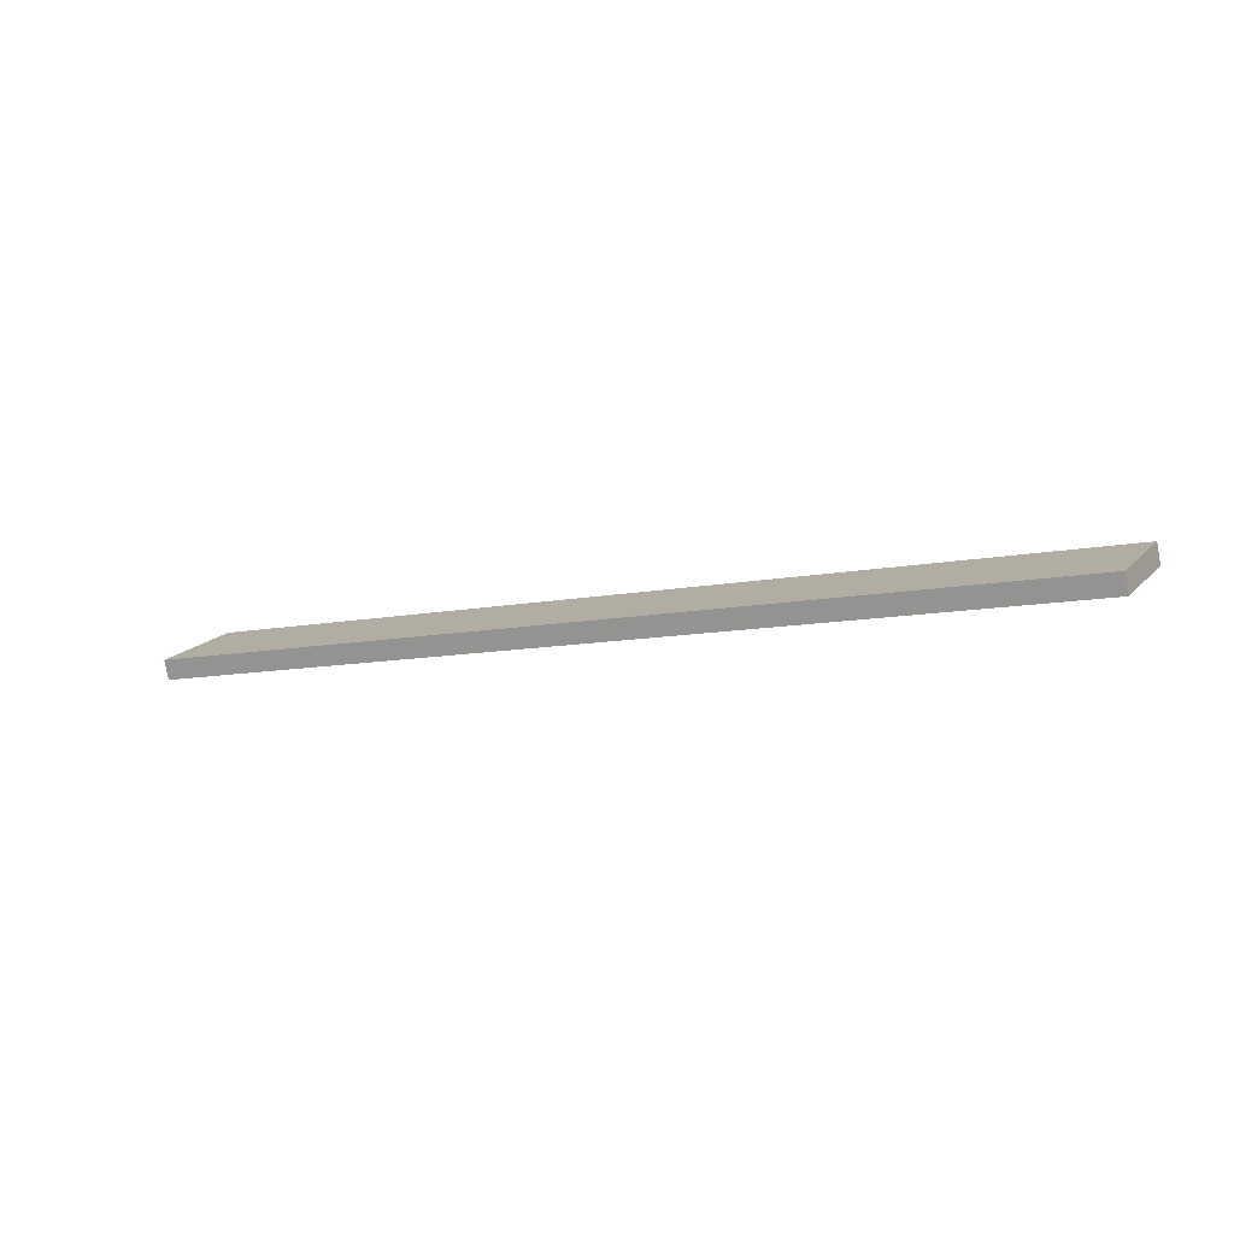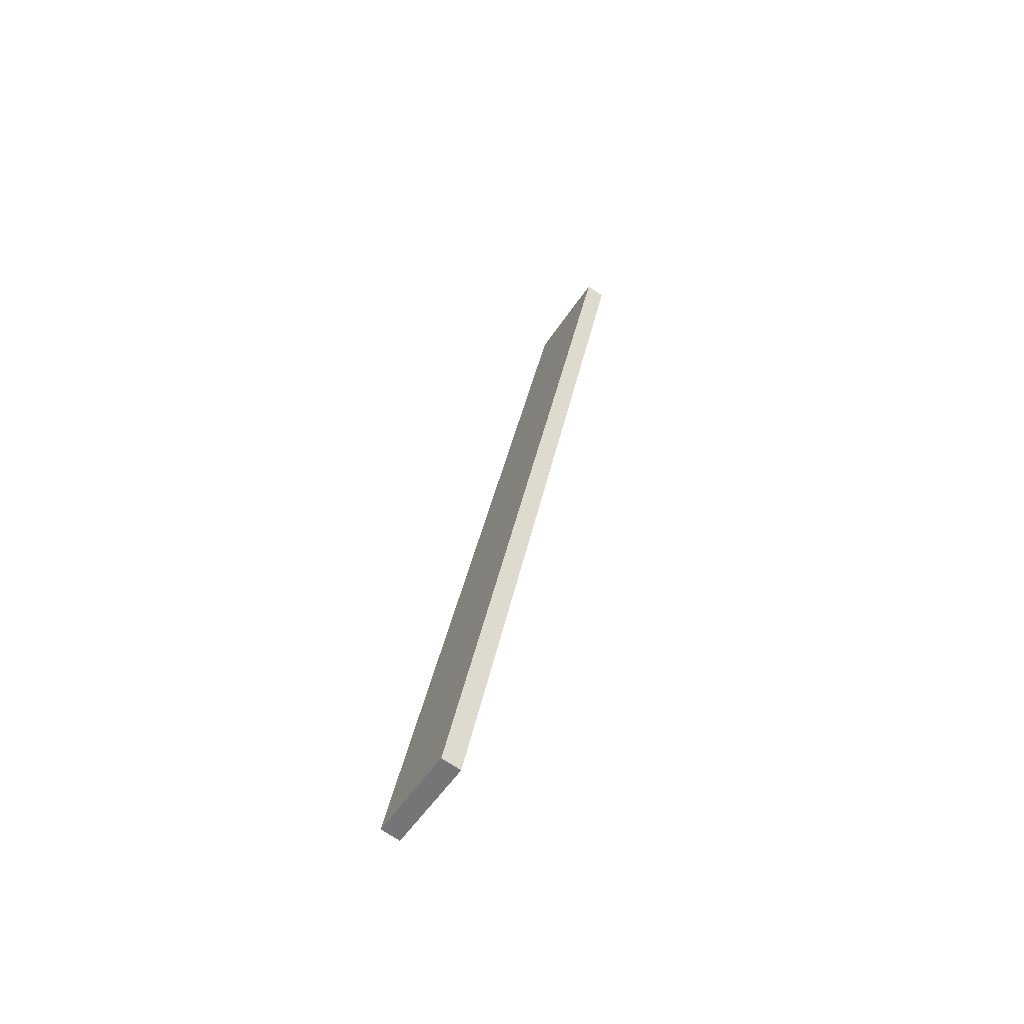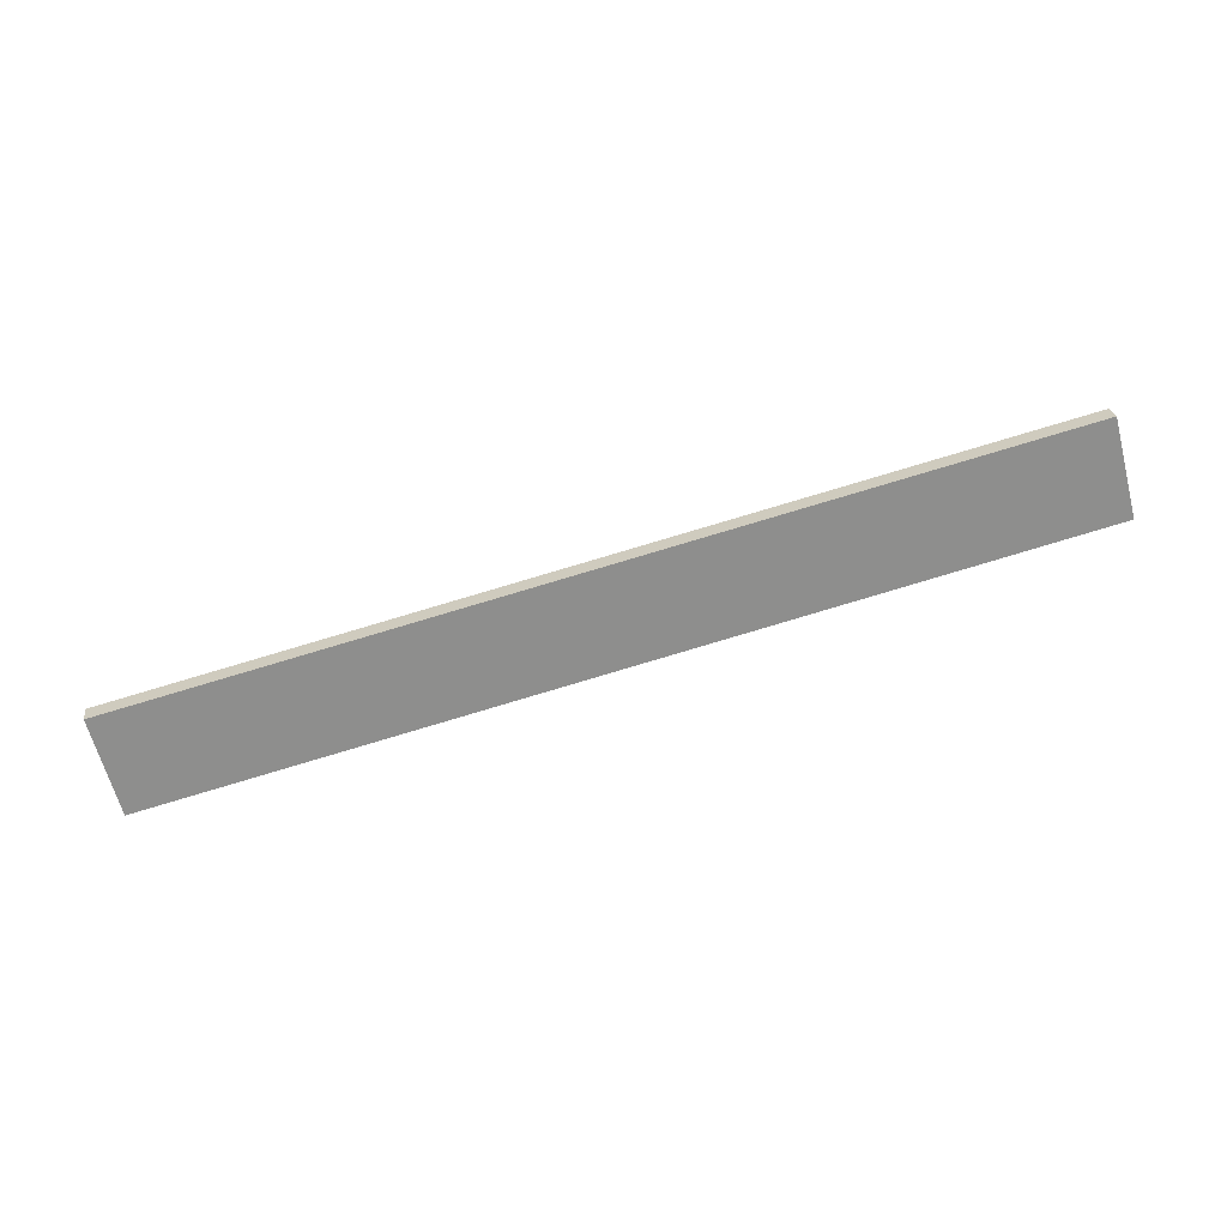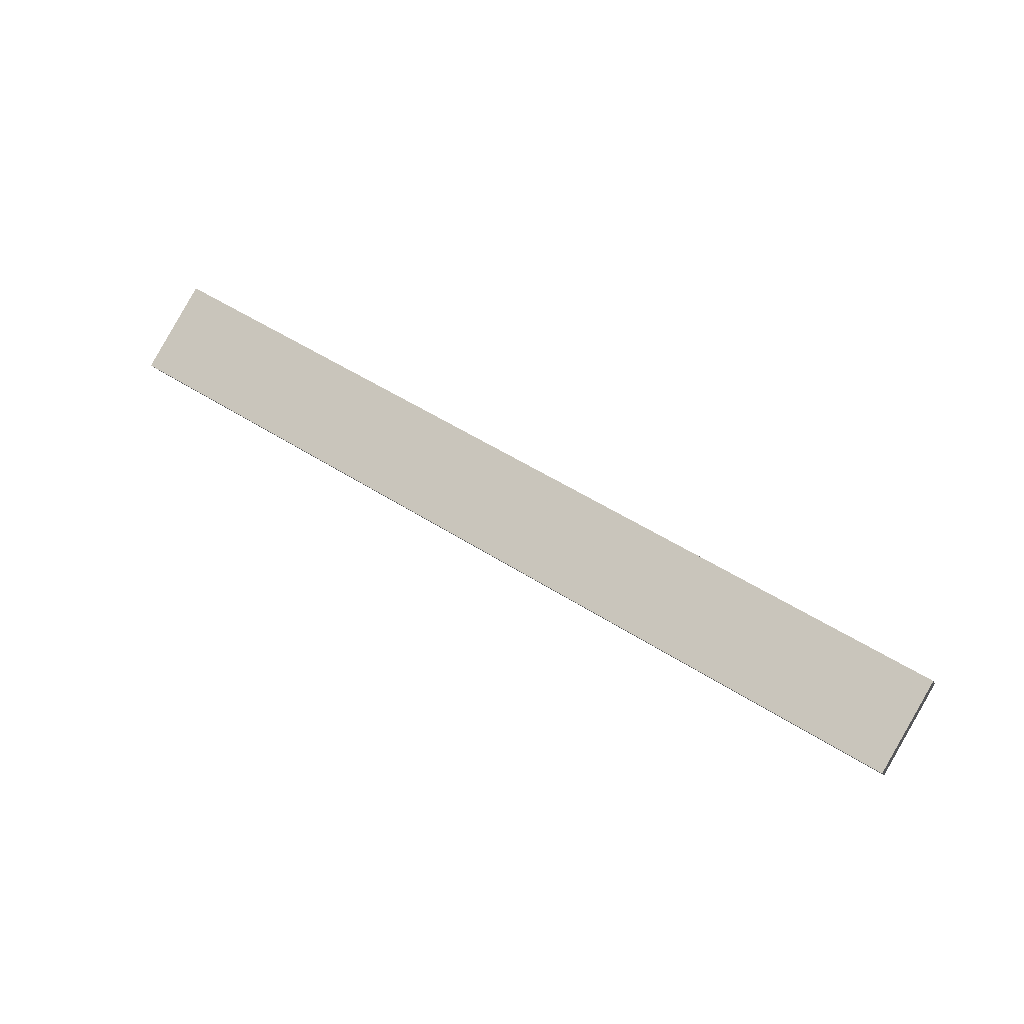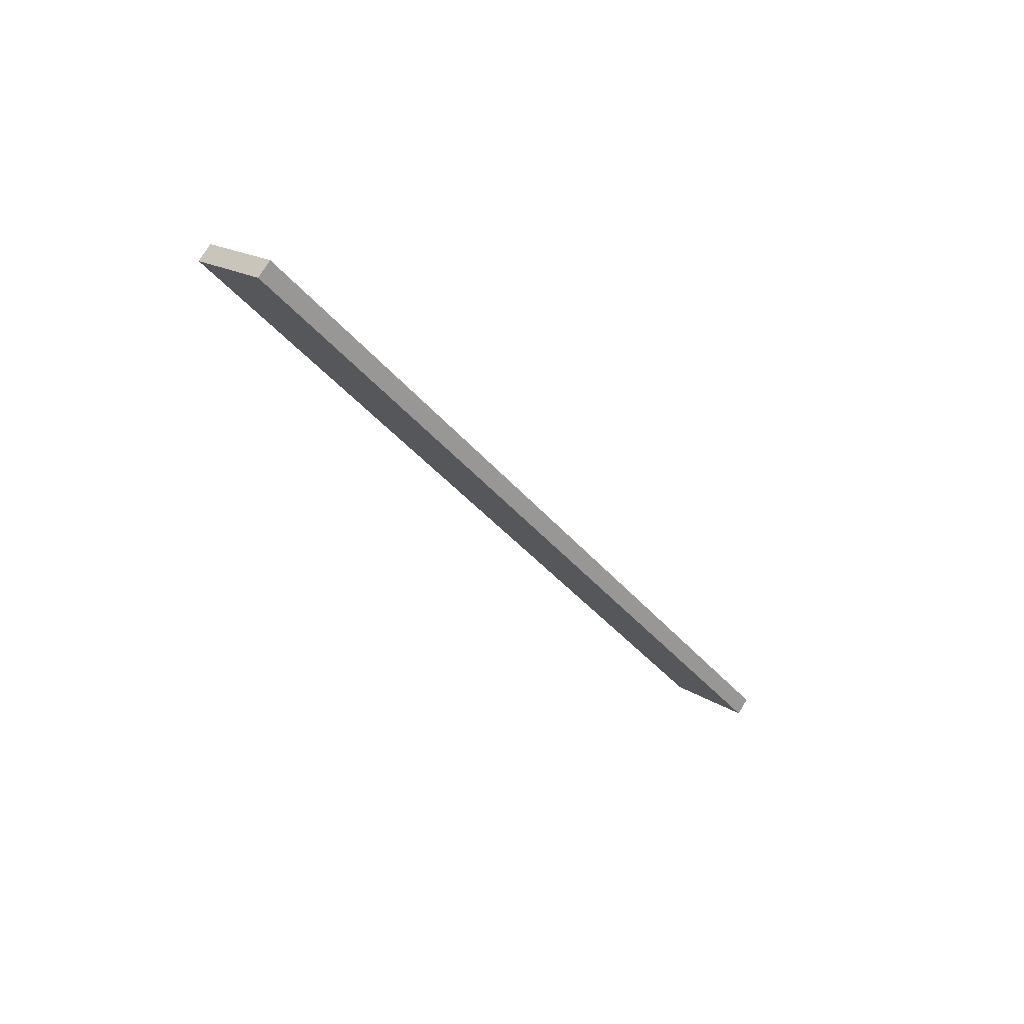
<metadata>
{"format":"obj","ext":"obj","renderer":"f3d","projection":"perspective","resolution":1024,"background":"white","views":[{"elev":-44.8,"azim":-165.2,"up":"+Z"},{"elev":15.5,"azim":-89.6,"up":"+Z"},{"elev":-8.5,"azim":-7.0,"up":"+Z"},{"elev":22.5,"azim":-158.3,"up":"+Z"},{"elev":-25.4,"azim":-72.6,"up":"+Y"}]}
</metadata>
<code>
o WoodenBrokenPlanks_02
v -18.78 64.1 31.61
v 137.5 37.83 77.54
v 131.7 28.24 91.64
v -24.54 54.51 45.71
v -18.86 67.01 33.55
v -24.62 57.42 47.65
v 131.7 31.14 93.59
v 137.4 40.74 79.49
f 1 2 3 4
f 5 6 7 8
f 1 4 6 5
f 4 3 7 6
f 3 2 8 7
f 2 1 5 8

</code>
